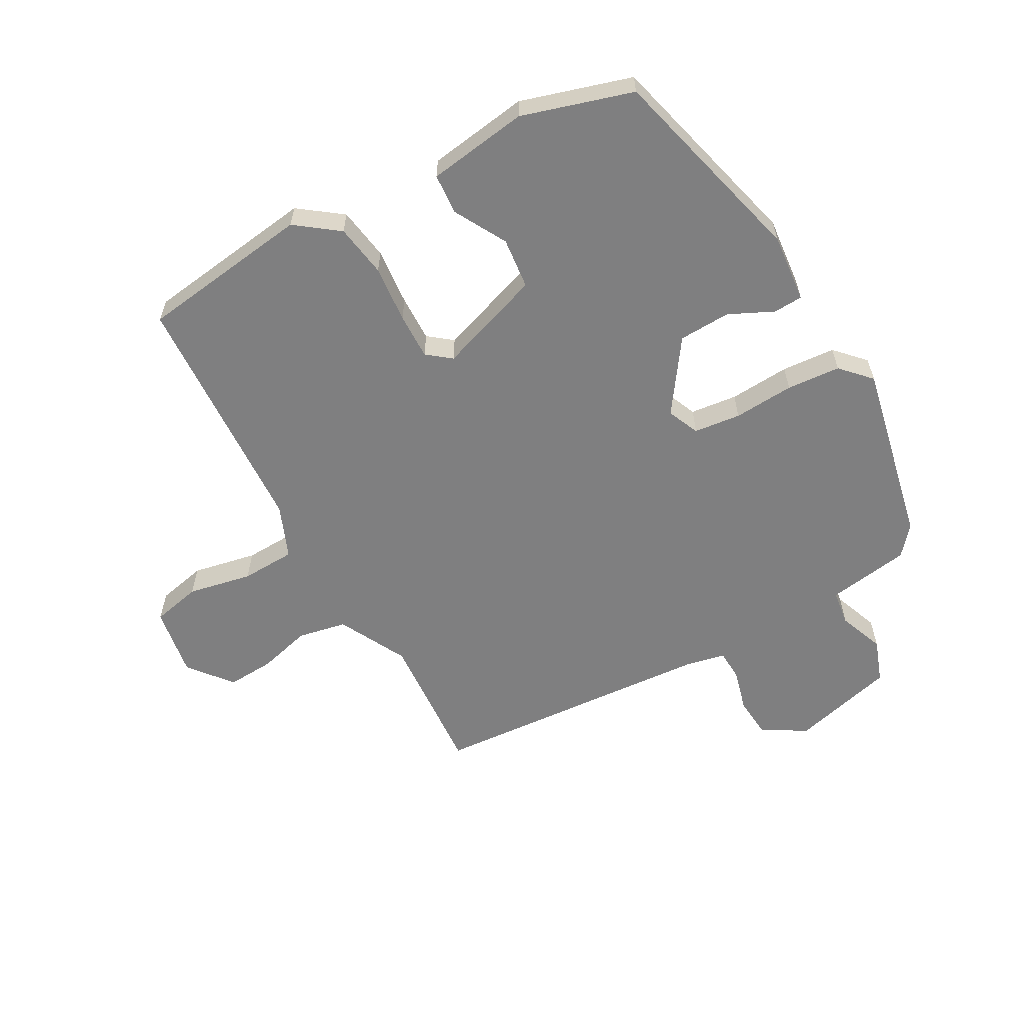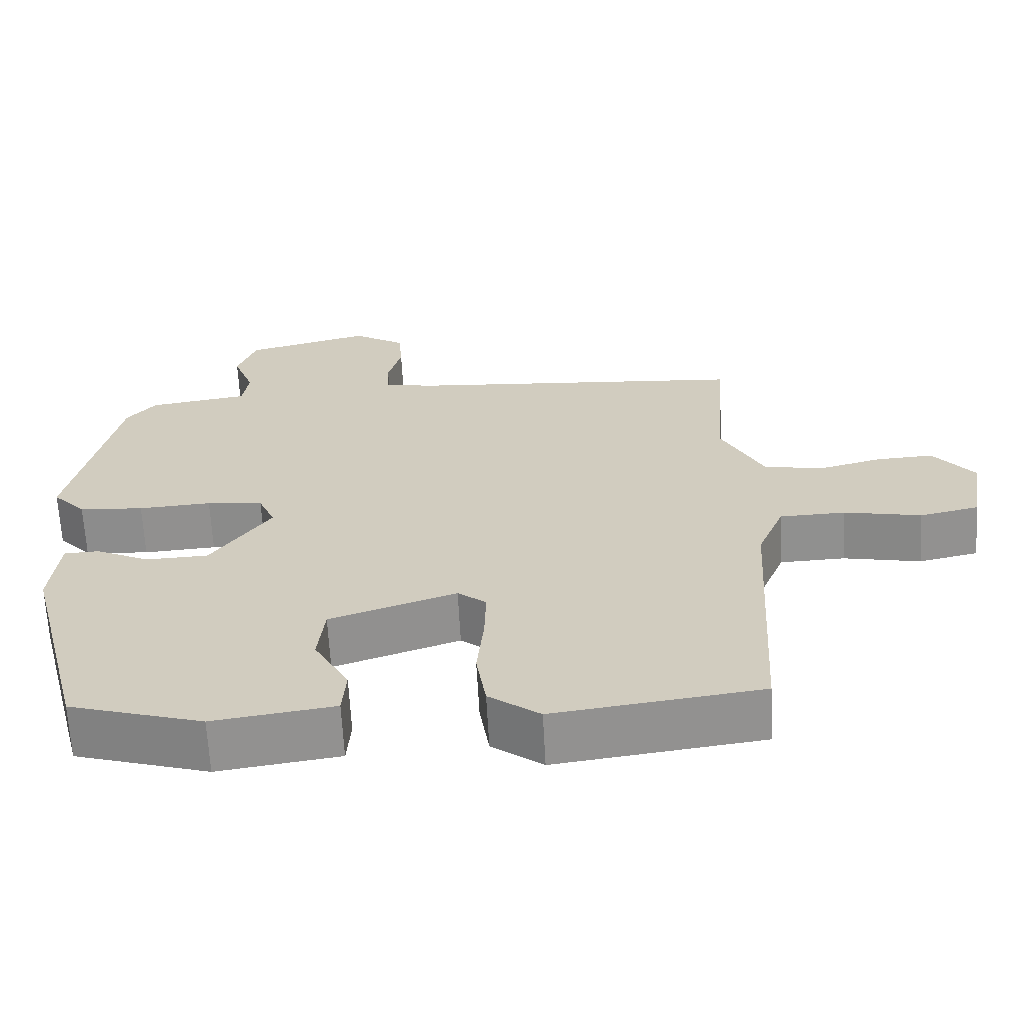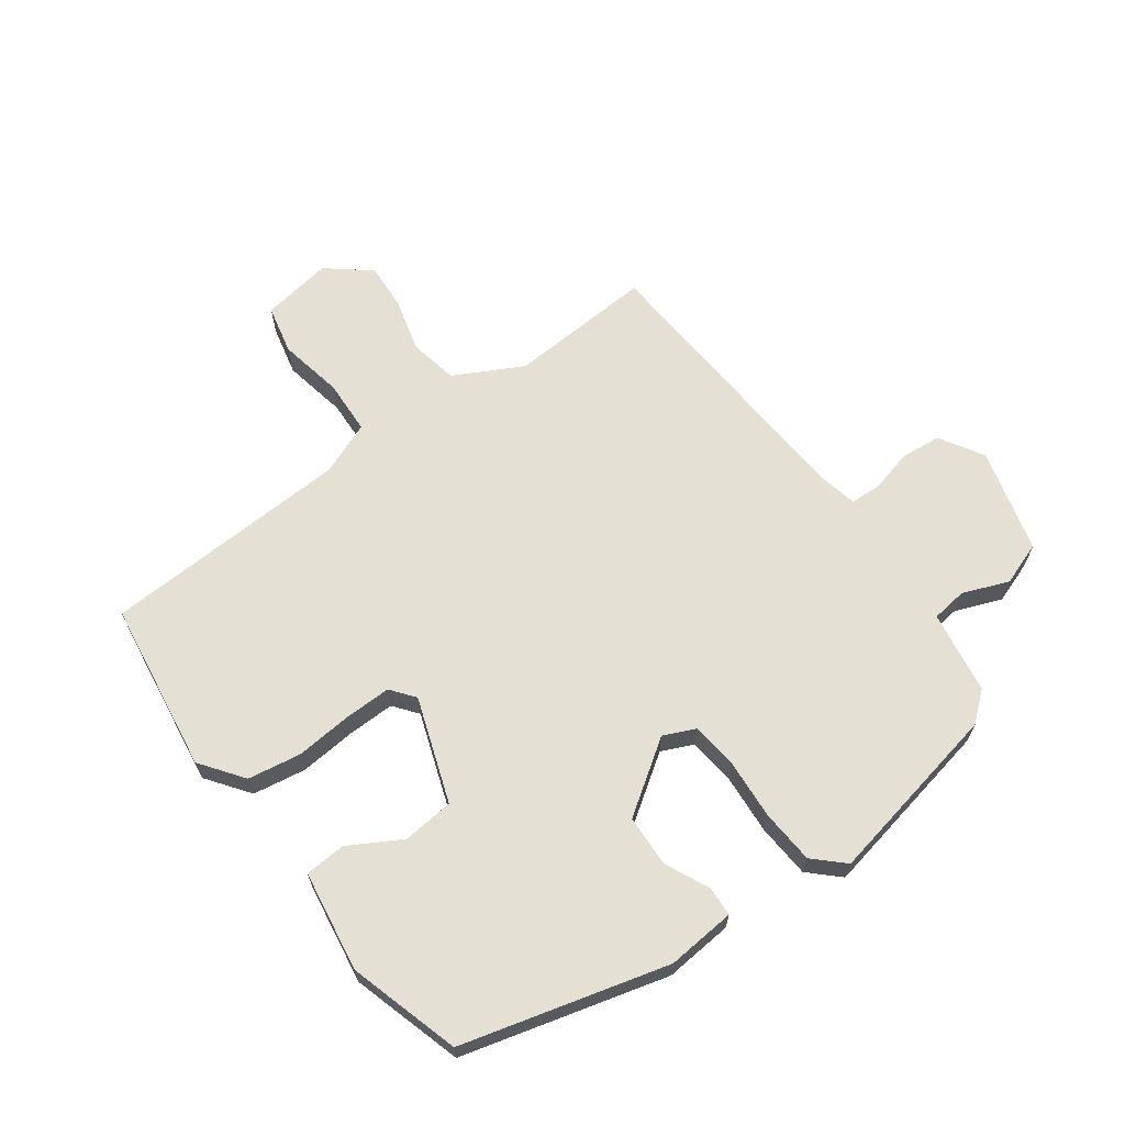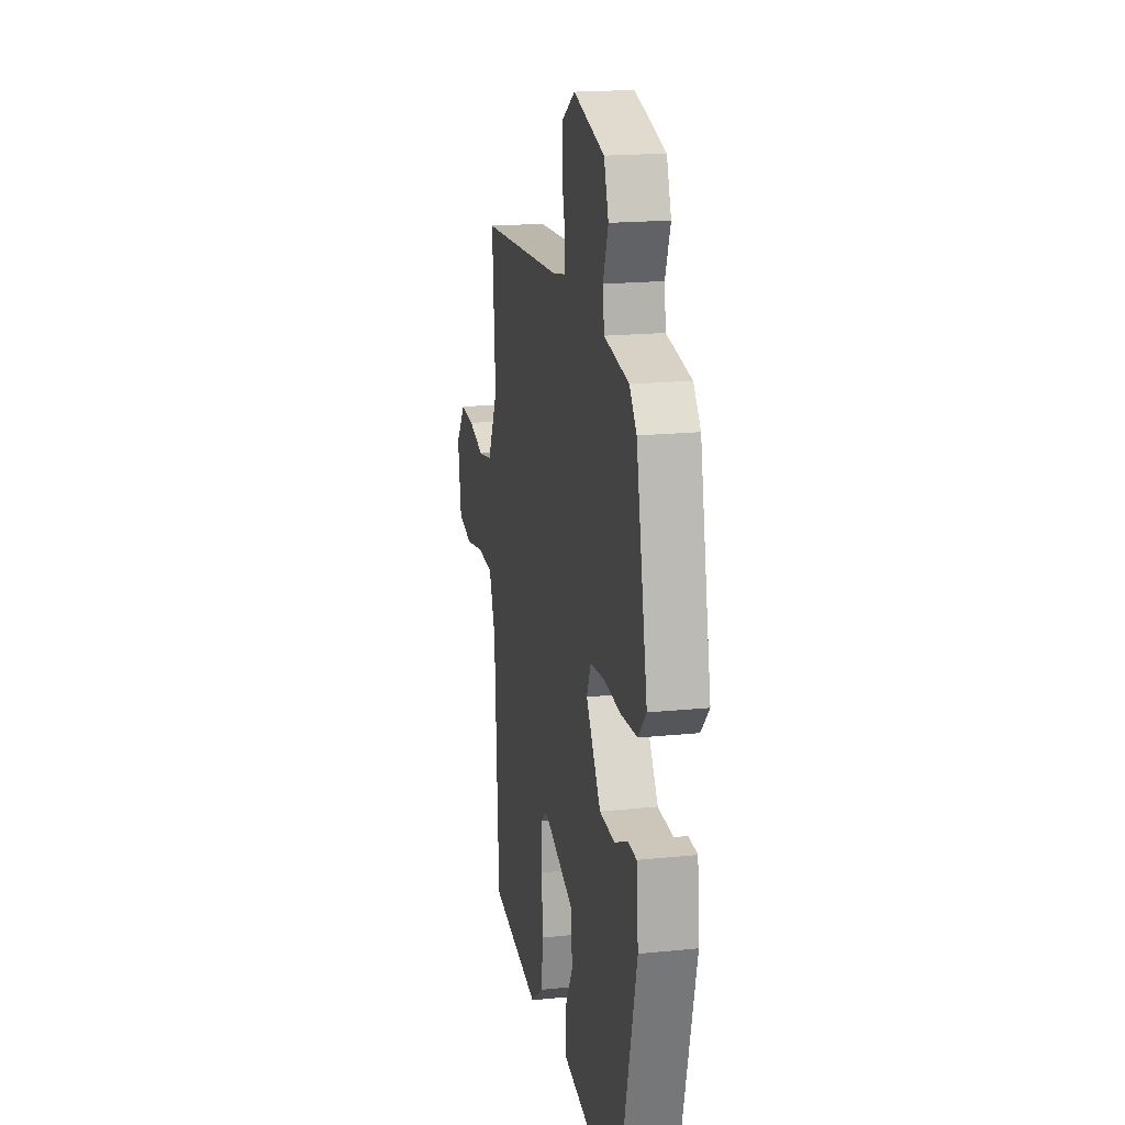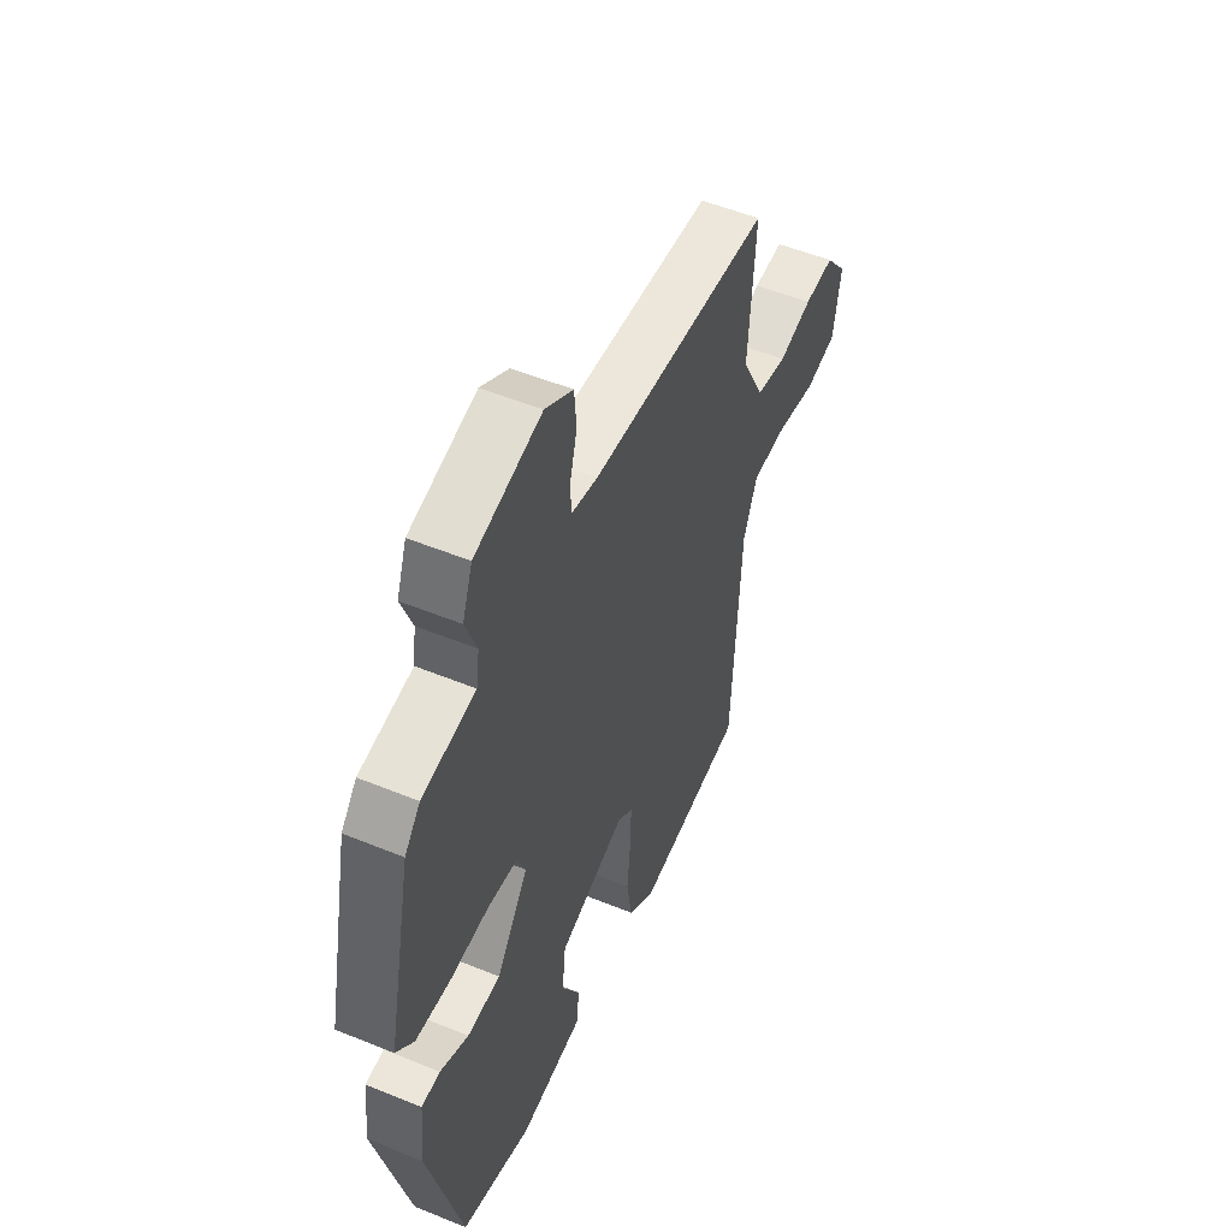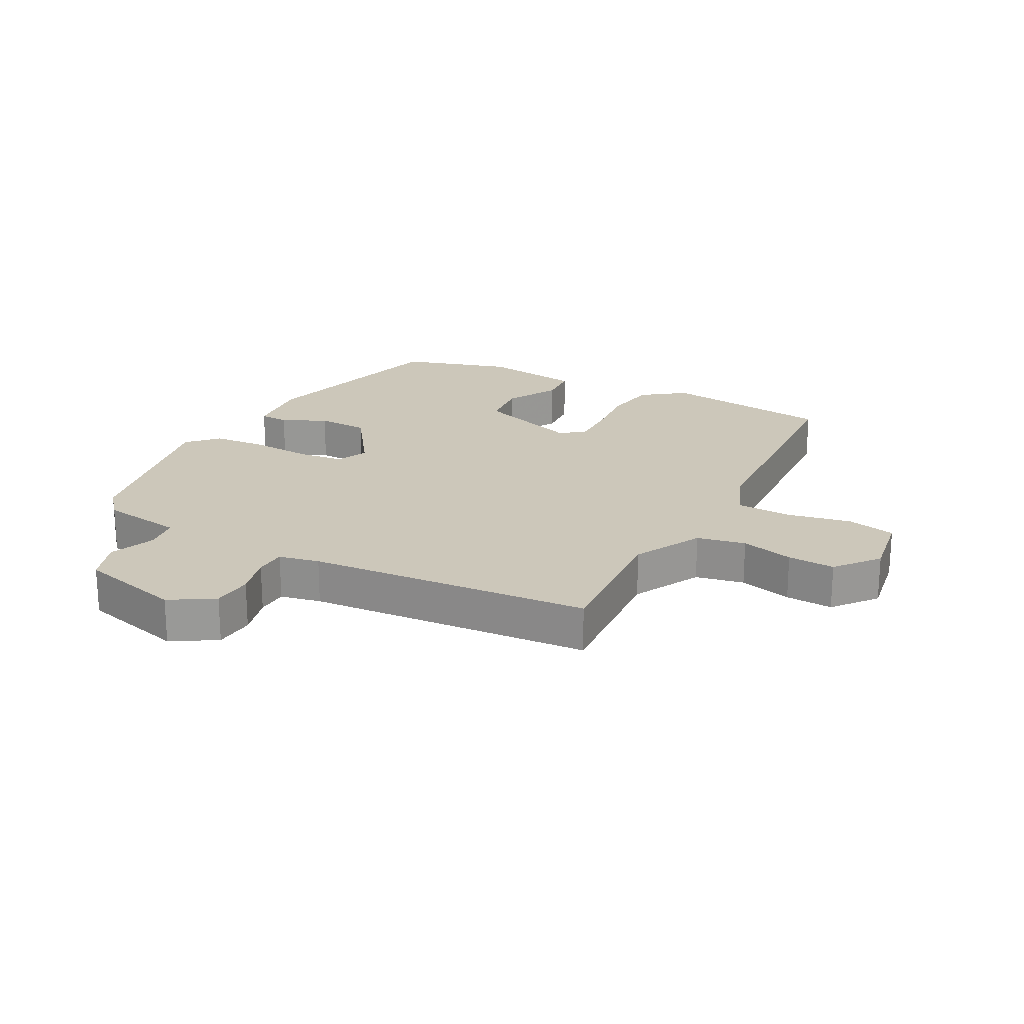
<metadata>
{"format":"obj","ext":"obj","renderer":"f3d","projection":"perspective","resolution":1024,"background":"white","views":[{"elev":-59.7,"azim":-150.7,"up":"+Y"},{"elev":-65.2,"azim":3.1,"up":"+Z"},{"elev":65.4,"azim":-125.5,"up":"+Y"},{"elev":18.8,"azim":-100.9,"up":"+Z"},{"elev":52.7,"azim":-66.3,"up":"+Z"},{"elev":21.5,"azim":28.2,"up":"+Y"}]}
</metadata>
<code>
v -0.374 0.07 -0.451
v -0.458 0.07 -0.123
v -0.447 0.07 -0.013
v -0.4 0.07 -0.011
v -0.329 0.07 -0.045
v -0.246 0.07 -0.042
v -0.166 0.07 0.072
v -0.188 0.07 0.123
v -0.263 0.07 0.132
v -0.36 0.07 0.126
v -0.446 0.07 0.133
v -0.49 0.07 0.18
v -0.428 0.07 0.471
v -0.389 0.07 0.517
v -0.256 0.07 0.537
v -0.248 0.07 0.594
v -0.276 0.07 0.668
v -0.251 0.07 0.737
v -0.084 0.07 0.78
v -0.014 0.07 0.737
v -0.009 0.07 0.672
v -0.027 0.07 0.605
v -0.025 0.07 0.555
v 0.04 0.07 0.541
v 0.496 0.07 0.506
v 0.479 0.07 0.274
v 0.535 0.07 0.164
v 0.613 0.07 0.148
v 0.698 0.07 0.17
v 0.774 0.07 0.174
v 0.829 0.07 0.105
v 0.81 0.07 -0.008
v 0.731 0.07 -0.025
v 0.628 0.07 -0.004
v 0.541 0.07 -0.007
v 0.506 0.07 -0.092
v 0.483 0.07 -0.49
v 0.208 0.07 -0.526
v 0.14 0.07 -0.475
v 0.127 0.07 -0.39
v 0.136 0.07 -0.298
v 0.138 0.07 -0.224
v 0.1 0.07 -0.194
v -0.068 0.07 -0.251
v -0.077 0.07 -0.333
v -0.031 0.07 -0.417
v -0.036 0.07 -0.482
v -0.197 0.07 -0.505
v -0.374 0 -0.451
v -0.458 0 -0.123
v -0.447 0 -0.013
v -0.4 0 -0.011
v -0.329 0 -0.045
v -0.246 0 -0.042
v -0.166 0 0.072
v -0.188 0 0.123
v -0.263 0 0.132
v -0.36 0 0.126
v -0.446 0 0.133
v -0.49 0 0.18
v -0.428 0 0.471
v -0.389 0 0.517
v -0.256 0 0.537
v -0.248 0 0.594
v -0.276 0 0.668
v -0.251 0 0.737
v -0.084 0 0.78
v -0.014 0 0.737
v -0.009 0 0.672
v -0.027 0 0.605
v -0.025 0 0.555
v 0.04 0 0.541
v 0.496 0 0.506
v 0.479 0 0.274
v 0.535 0 0.164
v 0.613 0 0.148
v 0.698 0 0.17
v 0.774 0 0.174
v 0.829 0 0.105
v 0.81 0 -0.008
v 0.731 0 -0.025
v 0.628 0 -0.004
v 0.541 0 -0.007
v 0.506 0 -0.092
v 0.483 0 -0.49
v 0.208 0 -0.526
v 0.14 0 -0.475
v 0.127 0 -0.39
v 0.136 0 -0.298
v 0.138 0 -0.224
v 0.1 0 -0.194
v -0.068 0 -0.251
v -0.077 0 -0.333
v -0.031 0 -0.417
v -0.036 0 -0.482
v -0.197 0 -0.505
f 45 46 47 48
f 44 45 48 1
f 38 39 40 41
f 36 37 38 41
f 35 36 41 42
f 31 32 33 34
f 31 34 35
f 28 29 30 31
f 28 31 35
f 27 28 35 42
f 24 25 26
f 23 24 26 27
f 19 20 21 22
f 19 22 23
f 16 17 18 19
f 15 16 19 23
f 9 10 11 12
f 8 9 12 13
f 2 3 4 5
f 44 1 2 5
f 43 44 5 6
f 27 42 43
f 8 13 14 15
f 7 8 15 23
f 27 43 6 7
f 7 23 27
f 96 95 94 93
f 49 96 93 92
f 89 88 87 86
f 89 86 85 84
f 90 89 84 83
f 82 81 80 79
f 83 82 79
f 79 78 77 76
f 83 79 76
f 90 83 76 75
f 74 73 72
f 75 74 72 71
f 70 69 68 67
f 71 70 67
f 67 66 65 64
f 71 67 64 63
f 60 59 58 57
f 61 60 57 56
f 53 52 51 50
f 53 50 49 92
f 54 53 92 91
f 91 90 75
f 63 62 61 56
f 71 63 56 55
f 55 54 91 75
f 75 71 55
f 1 49 50 2
f 2 50 51 3
f 3 51 52 4
f 4 52 53 5
f 5 53 54 6
f 6 54 55 7
f 7 55 56 8
f 8 56 57 9
f 9 57 58 10
f 10 58 59 11
f 11 59 60 12
f 12 60 61 13
f 13 61 62 14
f 14 62 63 15
f 15 63 64 16
f 16 64 65 17
f 17 65 66 18
f 18 66 67 19
f 19 67 68 20
f 20 68 69 21
f 21 69 70 22
f 22 70 71 23
f 23 71 72 24
f 24 72 73 25
f 25 73 74 26
f 26 74 75 27
f 27 75 76 28
f 28 76 77 29
f 29 77 78 30
f 30 78 79 31
f 31 79 80 32
f 32 80 81 33
f 33 81 82 34
f 34 82 83 35
f 35 83 84 36
f 36 84 85 37
f 37 85 86 38
f 38 86 87 39
f 39 87 88 40
f 40 88 89 41
f 41 89 90 42
f 42 90 91 43
f 43 91 92 44
f 44 92 93 45
f 45 93 94 46
f 46 94 95 47
f 47 95 96 48
f 48 96 49 1

</code>
